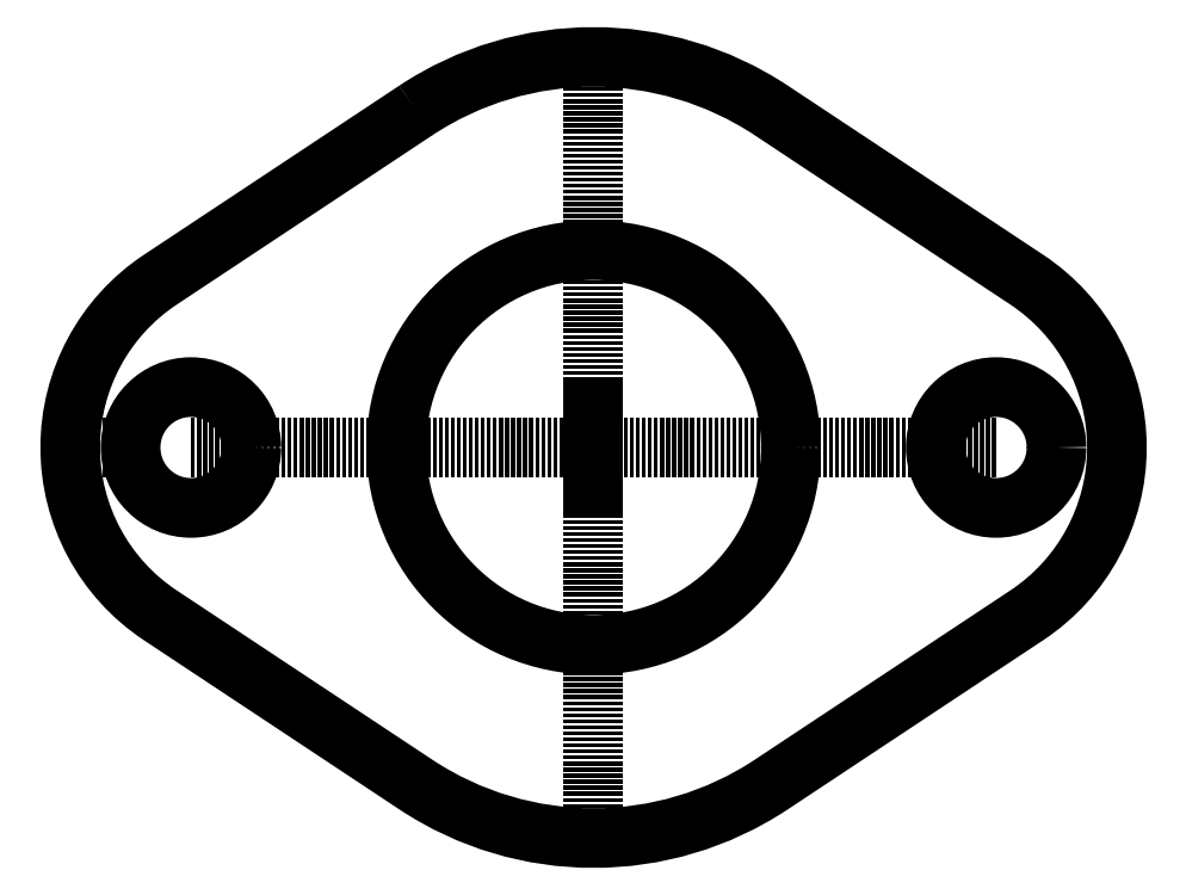
<metadata>
{"format":"dxf","ext":"dxf","renderer":"ezdxf+matplotlib","layout":"modelspace","background":"white","min_lineweight":24,"dpi":150}
</metadata>
<code>
0
SECTION
2
ENTITIES
0
POINT
8
0
10
0
20
0
30
0
0
POINT
8
0
10
-65
20
-2.776e-16
30
0
0
LWPOLYLINE
8
0
90
8
70
1
43
0
10
-22.09
20
41.85
10
-53.8
20
20.84
42
0.5371
10
-53.8
20
-20.84
10
-22.09
20
-41.85
42
0.3011
10
22.09
20
-41.85
10
53.8
20
-20.84
42
0.5371
10
53.8
20
20.84
10
22.09
20
41.85
42
0.3011
0
LINE
8
1
10
-1.21e-11
20
8.5
30
0
11
-1.915e-16
21
-8.5
31
0
0
LINE
8
1
10
0
20
0
30
0
11
3.24e-11
21
48.5
31
0
0
CIRCLE
8
0
10
0
20
0
30
0
40
24.5
210
0
220
0
230
1
0
CIRCLE
8
0
10
50
20
-7.278e-15
30
0
40
7.5
210
0
220
0
230
1
0
CIRCLE
8
0
10
-50
20
-8.382e-30
30
0
40
7.5
210
0
220
0
230
1
0
LINE
8
1
10
0
20
0
30
0
11
-50
21
-8.382e-30
31
0
0
LINE
8
1
10
0
20
0
30
0
11
50
21
-7.278e-15
31
0
0
LINE
8
1
10
0
20
0
30
0
11
-3.038e-12
21
-48.5
31
0
0
LINE
8
1
10
-57.5
20
4.163e-15
30
0
11
-65
21
-2.776e-16
31
0
0
ENDSEC
0
EOF

</code>
